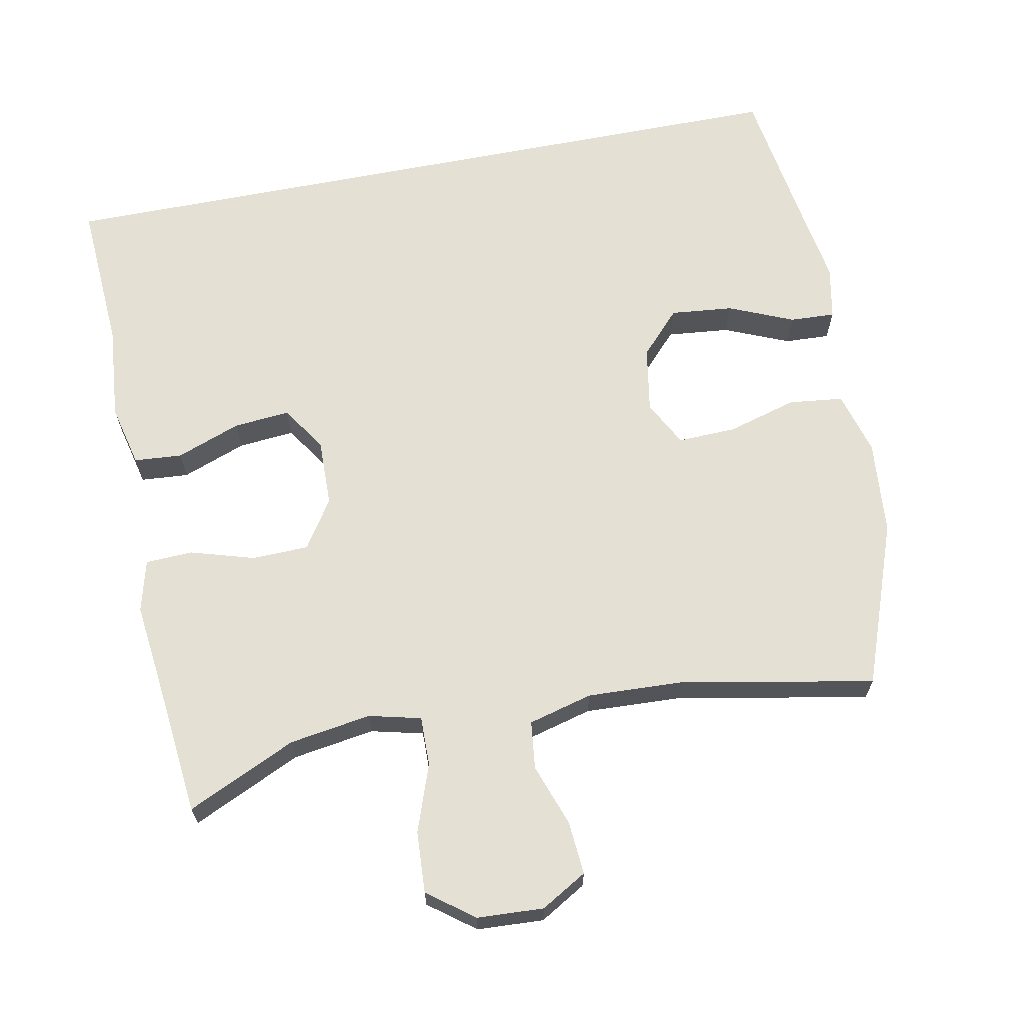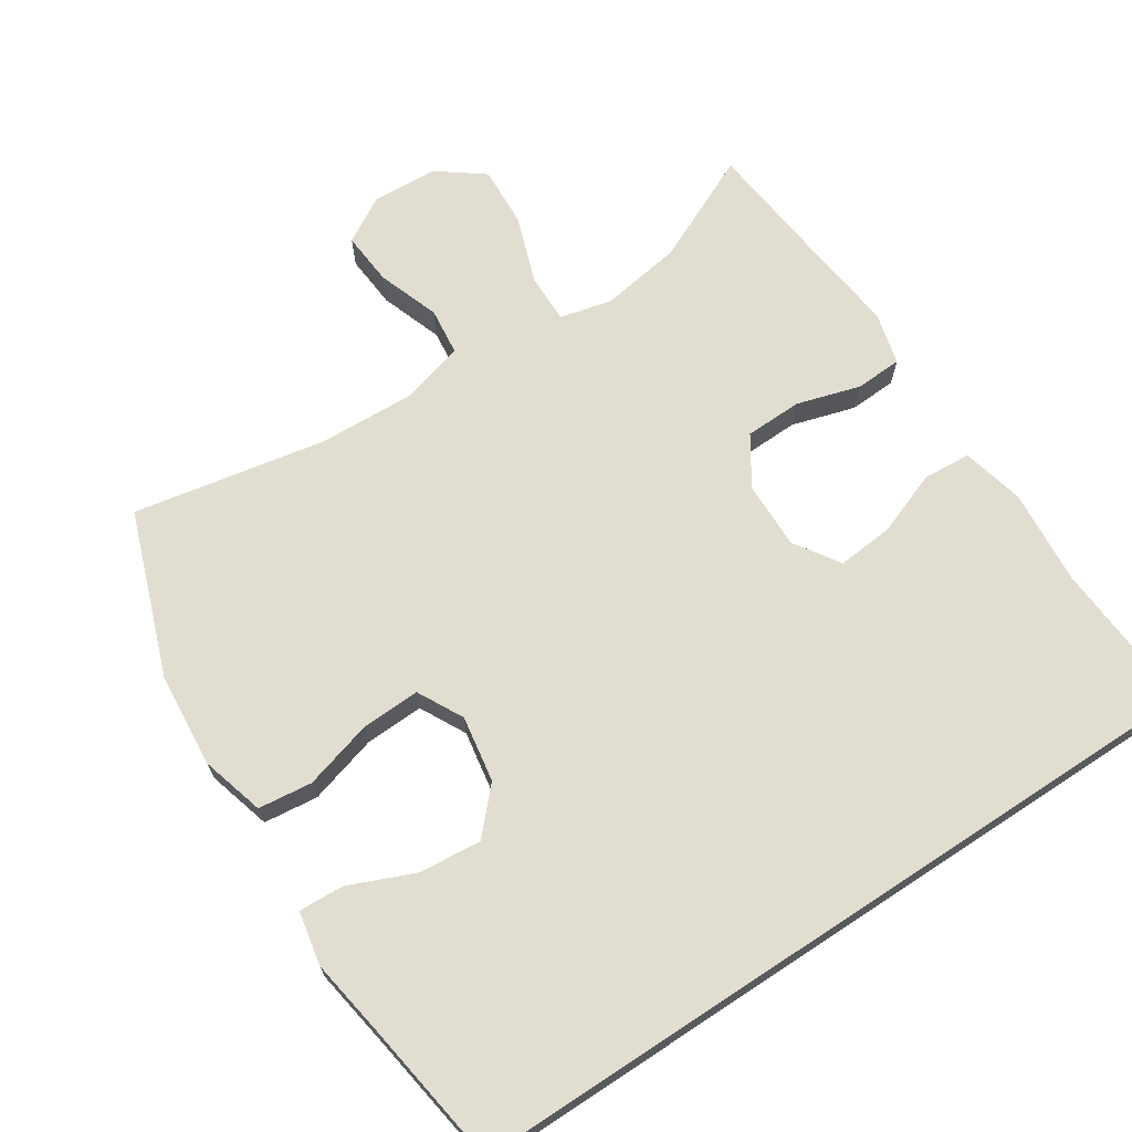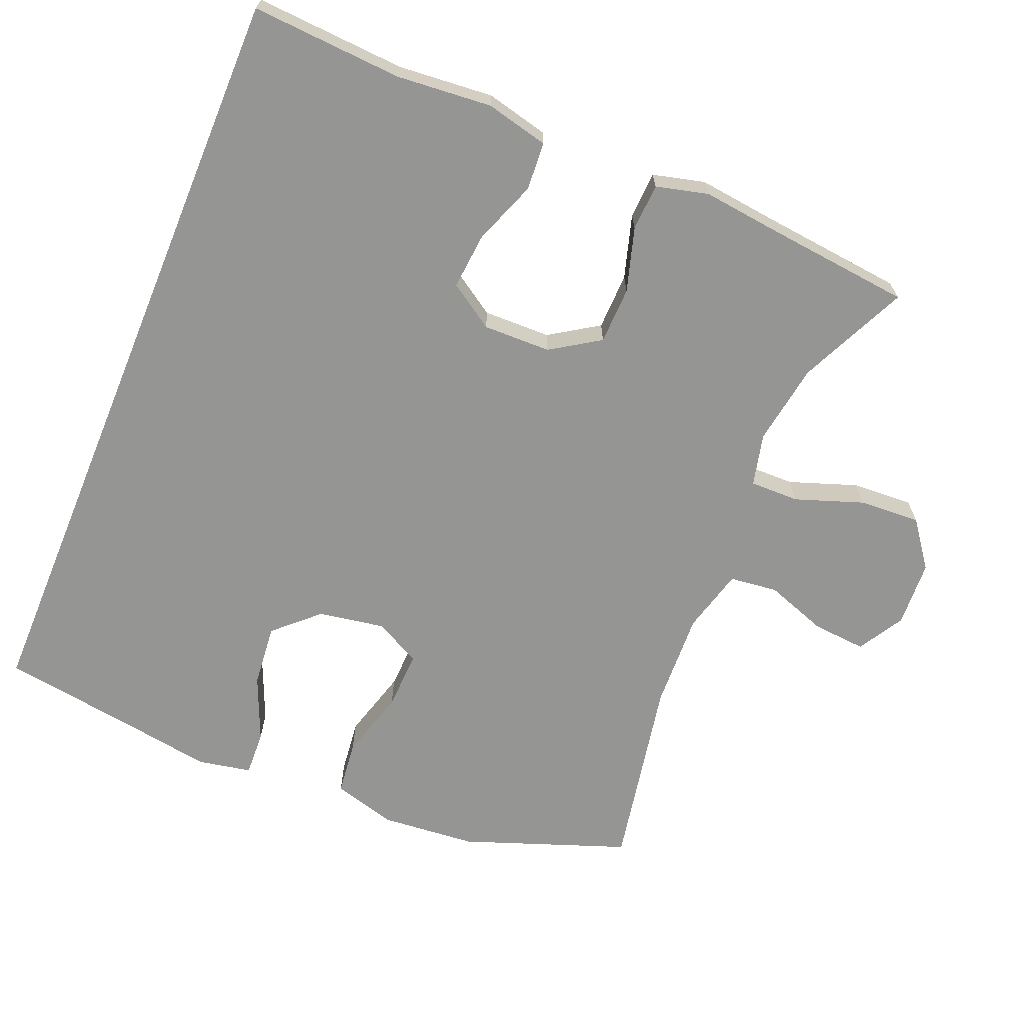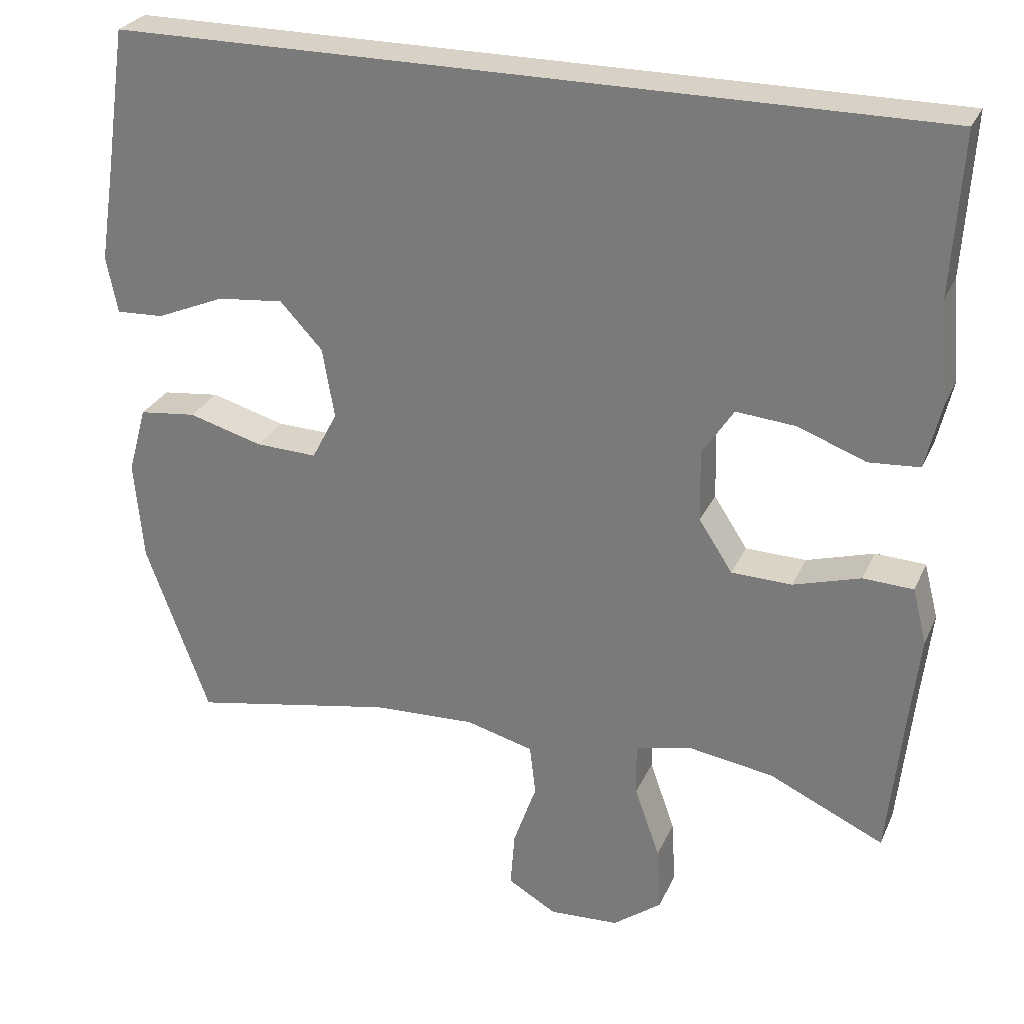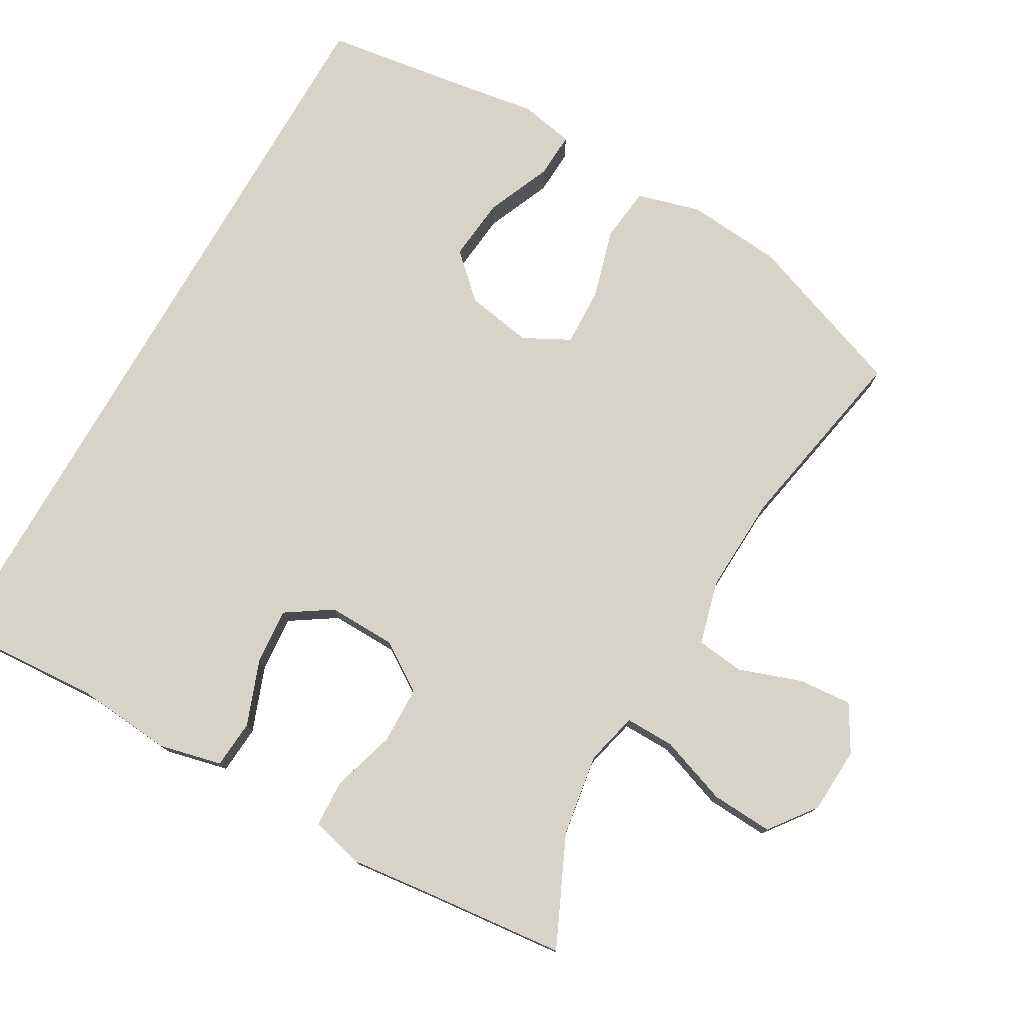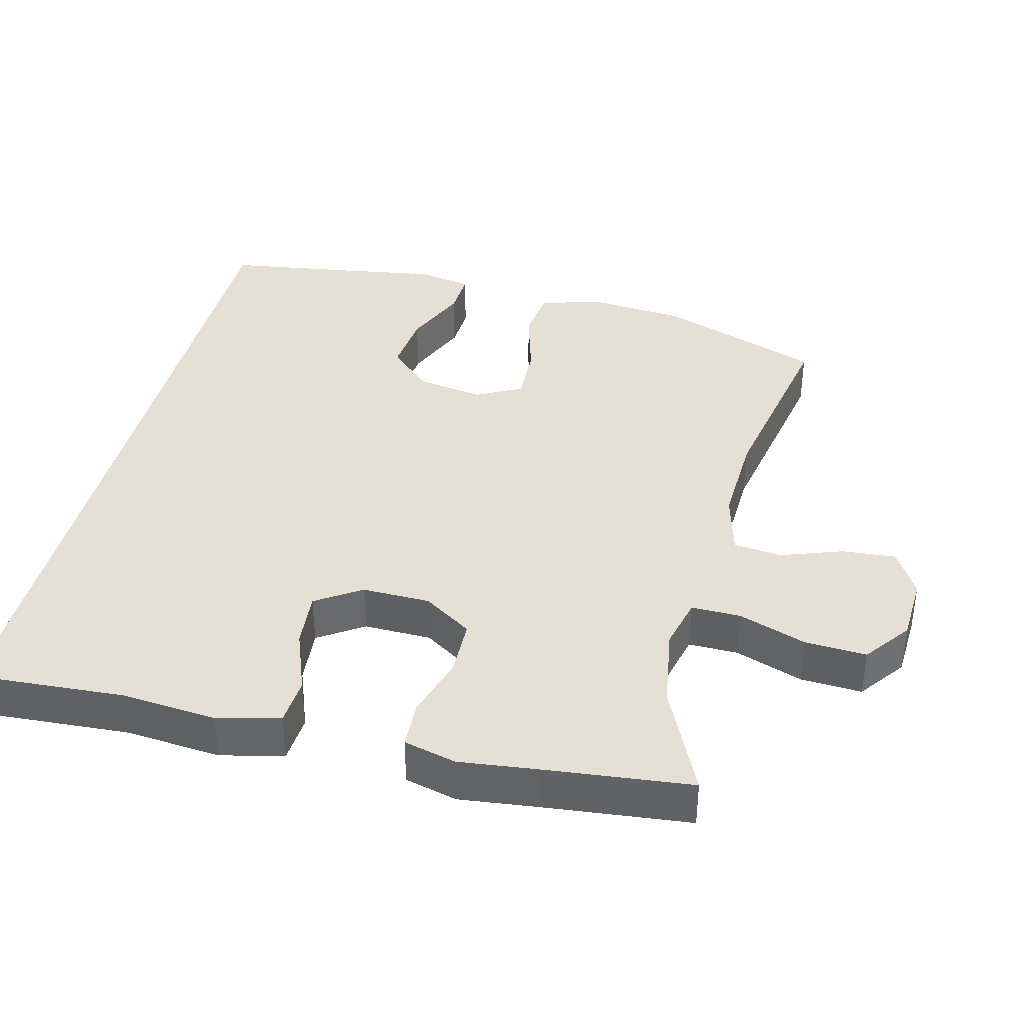
<metadata>
{"format":"obj","ext":"obj","renderer":"f3d","projection":"perspective","resolution":1024,"background":"white","views":[{"elev":65.8,"azim":168.9,"up":"+Y"},{"elev":68.7,"azim":-33.3,"up":"+Y"},{"elev":-67.3,"azim":67.5,"up":"+Y"},{"elev":27.6,"azim":20.6,"up":"+Z"},{"elev":76.9,"azim":119.8,"up":"+Y"},{"elev":38.2,"azim":103.9,"up":"+Y"}]}
</metadata>
<code>
v 0.533 0.07 0.5
v 0.52 0.07 0.286
v 0.532 0.07 0.151
v 0.511 0.07 0.062
v 0.443 0.07 0.057
v 0.352 0.07 0.091
v 0.272 0.07 0.098
v 0.23 0.07 0.034
v 0.232 0.07 -0.062
v 0.277 0.07 -0.131
v 0.358 0.07 -0.133
v 0.448 0.07 -0.106
v 0.515 0.07 -0.109
v 0.534 0.07 -0.183
v 0.521 0.07 -0.297
v 0.5 0.07 -0.5
v 0.346 0.07 -0.429
v 0.23 0.07 -0.411
v 0.156 0.07 -0.429
v 0.157 0.07 -0.499
v 0.191 0.07 -0.595
v 0.196 0.07 -0.682
v 0.131 0.07 -0.731
v 0.037 0.07 -0.736
v -0.028 0.07 -0.698
v -0.022 0.07 -0.622
v 0.009 0.07 -0.534
v 0.001 0.07 -0.466
v -0.09 0.07 -0.442
v -0.227 0.07 -0.448
v -0.5 0.07 -0.5
v -0.585 0.07 -0.268
v -0.597 0.07 -0.133
v -0.572 0.07 -0.043
v -0.495 0.07 -0.034
v -0.396 0.07 -0.062
v -0.313 0.07 -0.065
v -0.279 0.07 0
v -0.295 0.07 0.094
v -0.352 0.07 0.155
v -0.441 0.07 0.146
v -0.533 0.07 0.107
v -0.597 0.07 0.104
v -0.612 0.07 0.18
v -0.593 0.07 0.302
v -0.564 0.07 0.5
v 0.533 0 0.5
v 0.52 0 0.286
v 0.532 0 0.151
v 0.511 0 0.062
v 0.443 0 0.057
v 0.352 0 0.091
v 0.272 0 0.098
v 0.23 0 0.034
v 0.232 0 -0.062
v 0.277 0 -0.131
v 0.358 0 -0.133
v 0.448 0 -0.106
v 0.515 0 -0.109
v 0.534 0 -0.183
v 0.521 0 -0.297
v 0.5 0 -0.5
v 0.346 0 -0.429
v 0.23 0 -0.411
v 0.156 0 -0.429
v 0.157 0 -0.499
v 0.191 0 -0.595
v 0.196 0 -0.682
v 0.131 0 -0.731
v 0.037 0 -0.736
v -0.028 0 -0.698
v -0.022 0 -0.622
v 0.009 0 -0.534
v 0.001 0 -0.466
v -0.09 0 -0.442
v -0.227 0 -0.448
v -0.5 0 -0.5
v -0.585 0 -0.268
v -0.597 0 -0.133
v -0.572 0 -0.043
v -0.495 0 -0.034
v -0.396 0 -0.062
v -0.313 0 -0.065
v -0.279 0 0
v -0.295 0 0.094
v -0.352 0 0.155
v -0.441 0 0.146
v -0.533 0 0.107
v -0.597 0 0.104
v -0.612 0 0.18
v -0.593 0 0.302
v -0.564 0 0.5
f 45 46 1 2
f 43 44 45
f 42 43 45
f 41 42 45
f 40 41 45 2
f 39 40 2 3
f 38 39 3
f 34 35 36
f 33 34 36
f 32 33 36
f 31 32 36
f 30 31 36
f 29 30 36 37
f 28 29 37 38
f 25 26 27
f 24 25 27
f 23 24 27
f 22 23 27
f 21 22 27
f 20 21 27
f 19 20 27 28
f 18 19 28 38
f 15 16 17
f 15 17 18
f 14 15 18
f 13 14 18
f 12 13 18
f 11 12 18
f 10 11 18
f 9 10 18 38
f 3 4 5 6
f 3 6 7
f 38 3 7
f 8 9 38
f 7 8 38
f 48 47 92 91
f 91 90 89
f 91 89 88
f 91 88 87
f 48 91 87 86
f 49 48 86 85
f 49 85 84
f 82 81 80
f 82 80 79
f 82 79 78
f 82 78 77
f 82 77 76
f 83 82 76 75
f 84 83 75 74
f 73 72 71
f 73 71 70
f 73 70 69
f 73 69 68
f 73 68 67
f 73 67 66
f 74 73 66 65
f 84 74 65 64
f 63 62 61
f 64 63 61
f 64 61 60
f 64 60 59
f 64 59 58
f 64 58 57
f 64 57 56
f 84 64 56 55
f 52 51 50 49
f 53 52 49
f 53 49 84
f 84 55 54
f 84 54 53
f 1 47 48 2
f 2 48 49 3
f 3 49 50 4
f 4 50 51 5
f 5 51 52 6
f 6 52 53 7
f 7 53 54 8
f 8 54 55 9
f 9 55 56 10
f 10 56 57 11
f 11 57 58 12
f 12 58 59 13
f 13 59 60 14
f 14 60 61 15
f 15 61 62 16
f 16 62 63 17
f 17 63 64 18
f 18 64 65 19
f 19 65 66 20
f 20 66 67 21
f 21 67 68 22
f 22 68 69 23
f 23 69 70 24
f 24 70 71 25
f 25 71 72 26
f 26 72 73 27
f 27 73 74 28
f 28 74 75 29
f 29 75 76 30
f 30 76 77 31
f 31 77 78 32
f 32 78 79 33
f 33 79 80 34
f 34 80 81 35
f 35 81 82 36
f 36 82 83 37
f 37 83 84 38
f 38 84 85 39
f 39 85 86 40
f 40 86 87 41
f 41 87 88 42
f 42 88 89 43
f 43 89 90 44
f 44 90 91 45
f 45 91 92 46
f 46 92 47 1

</code>
